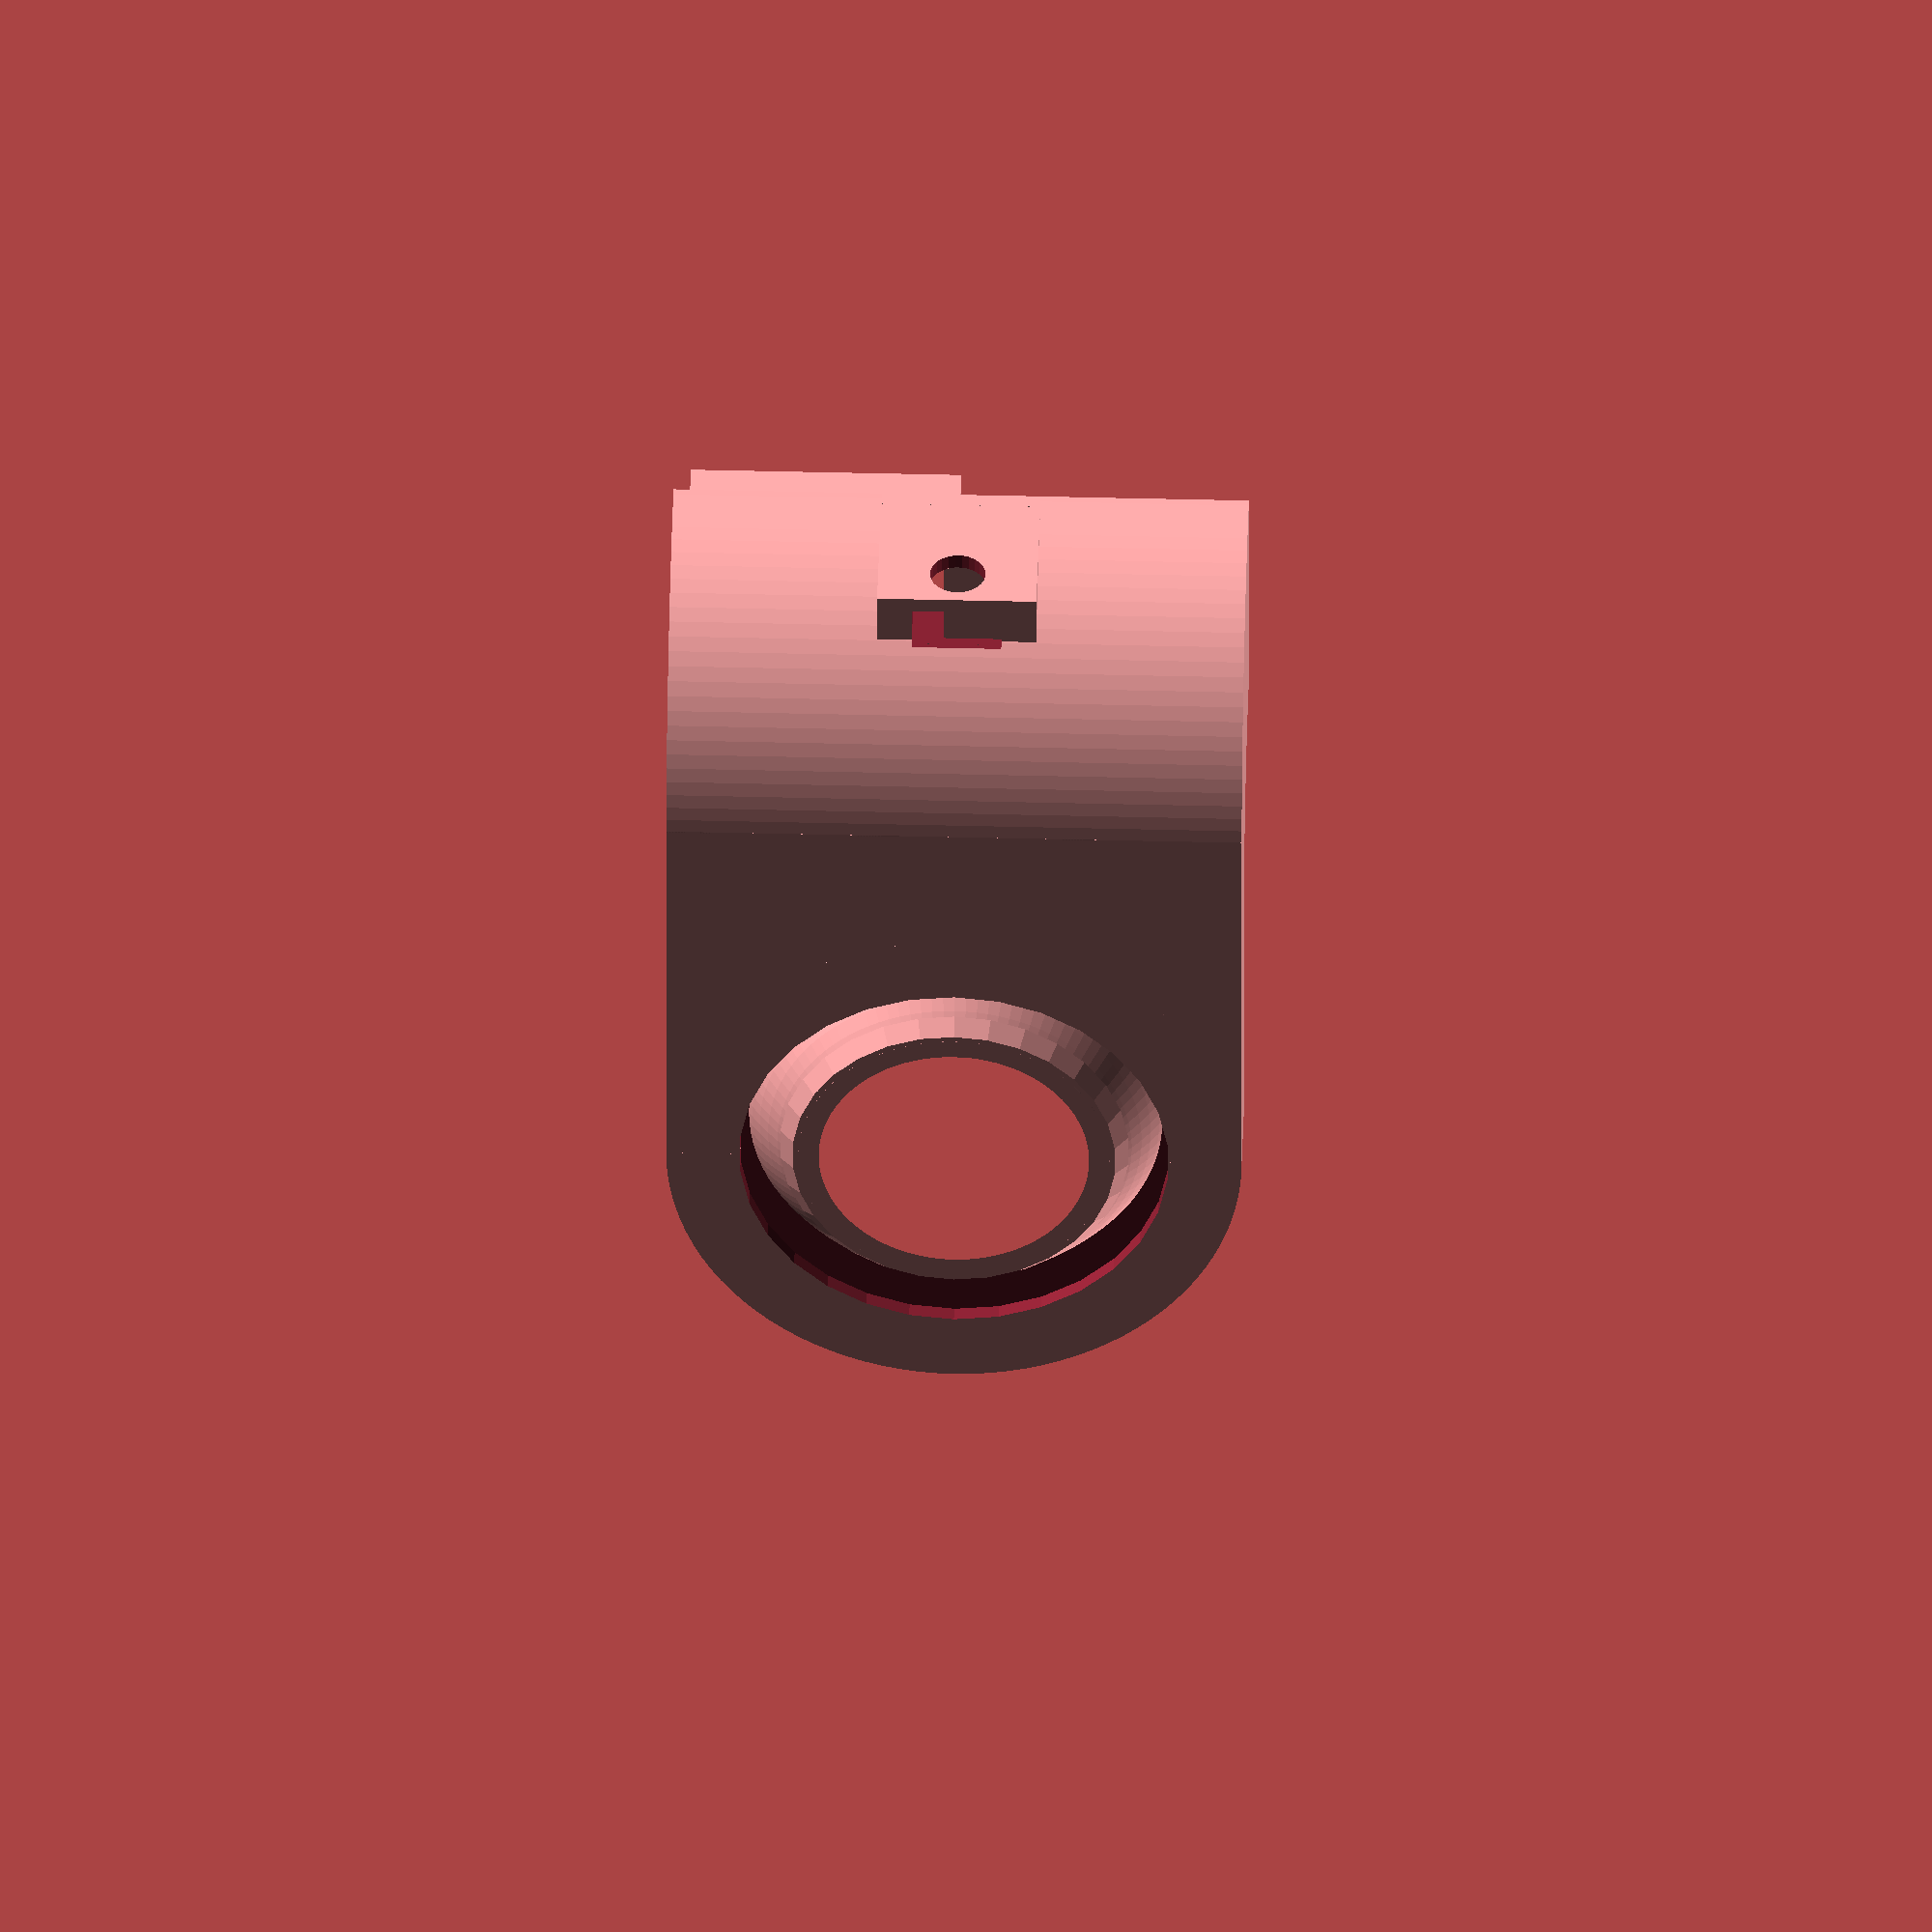
<openscad>

objHeight = 36.15;
objWidth = 60;
objThick = 5;
objLeftThick = 15.5;
rBottom = 15;
rTop = 10;
holeR1 = 8.5;
holeR2 = 13;
M3NutThick = 2.7;

module obj1(objHeight, objWidth, objThick, objLeftThick, rBottom, rTop, holeR1, holeR2) {
    difference() {
        union() {
            translate([rBottom,0,rBottom]) {
                rotate([270,0,0]) {
                    cylinder(r=rBottom, h=objHeight, $fn=100);
                }
            }
            translate([objWidth-objHeight/2, objHeight/2, 0]) {
                cylinder(h=objThick, r=objHeight/2, $fn=100);
            }
            translate([rBottom,0,0]) {
                cube([(objWidth-objHeight/2)-rBottom, objHeight, objThick]);
            }
        }
        translate([-1,-1,objLeftThick]) {
            cube([(rBottom+rTop)*4+1,objHeight+2,objLeftThick+rBottom*2+1]);
        }
        translate([rTop+rBottom,-1,rTop+objThick]) {
            rotate([270,0,0]) {
                cylinder(r=rTop, h=objHeight+2, $fn=100);
            }
        }
        translate([objWidth-objHeight/2, objHeight/2, holeBallX+objThick]) {
            sphere(r=holeBallR, $fn=100);
        }
    }
}

holeBallX = (holeR2*holeR2 - holeR1*holeR1 - objThick*objThick) / (2.0*objThick);
holeBallR = sqrt(holeBallX*holeBallX + holeR2*holeR2);

translate([0,0,objHeight]) {
    rotate([270,0,0]) {
        difference() {
            union() {
                obj1(objHeight, objWidth, objThick, objLeftThick, rBottom, rTop, holeR1, holeR2);
                translate([1, objHeight-1.5-15.5-1, objLeftThick]) {
                    cube([10.5+2, 15+2, 3]);
                }
                translate([0,objHeight/2-5, objLeftThick-10]) {
                    cube([4,10,10]);
                }
            }
            translate([1,1,1]) {
                obj1(objHeight-2, objWidth-2, objThick-2, objLeftThick-2, rBottom-2, rTop+1, holeR1+1, holeR2+1);    
            }
            translate([2,objHeight-1.5-15.5,objLeftThick-2]) {
                cube([10.5,15,objLeftThick+1]);
            }
            translate([objWidth-objHeight/2, objHeight/2, -1]) {
                difference() {
                    cylinder(r=holeR1+5, h=2.01);
                    translate([0,0,-1]) {
                        cylinder(r1=holeR1, r2=holeR1+2.5, h=3.01);
                    }
                }
            }
            translate([-1,objHeight/2,objLeftThick-7.5]) {
                rotate([0,90,0]) {
                    cylinder(r=3.5/2, h=8, $fn=25);
                }
            }
            translate([1,objHeight/2,objLeftThick-7.5]) {
                rotate([0,90,0]) {
                    cylinder(r=6.5/2, h=M3NutThick, $fn=6);
                }
            }
            translate([1,objHeight/2-(6.5/2*sqrt(3)*0.5), objLeftThick-7.5-6.5/2]) {
                cube([M3NutThick,6.5/2*sqrt(3),6.5/2]);
            }
        }
    }
}

</openscad>
<views>
elev=318.2 azim=90.3 roll=271.7 proj=o view=solid
</views>
